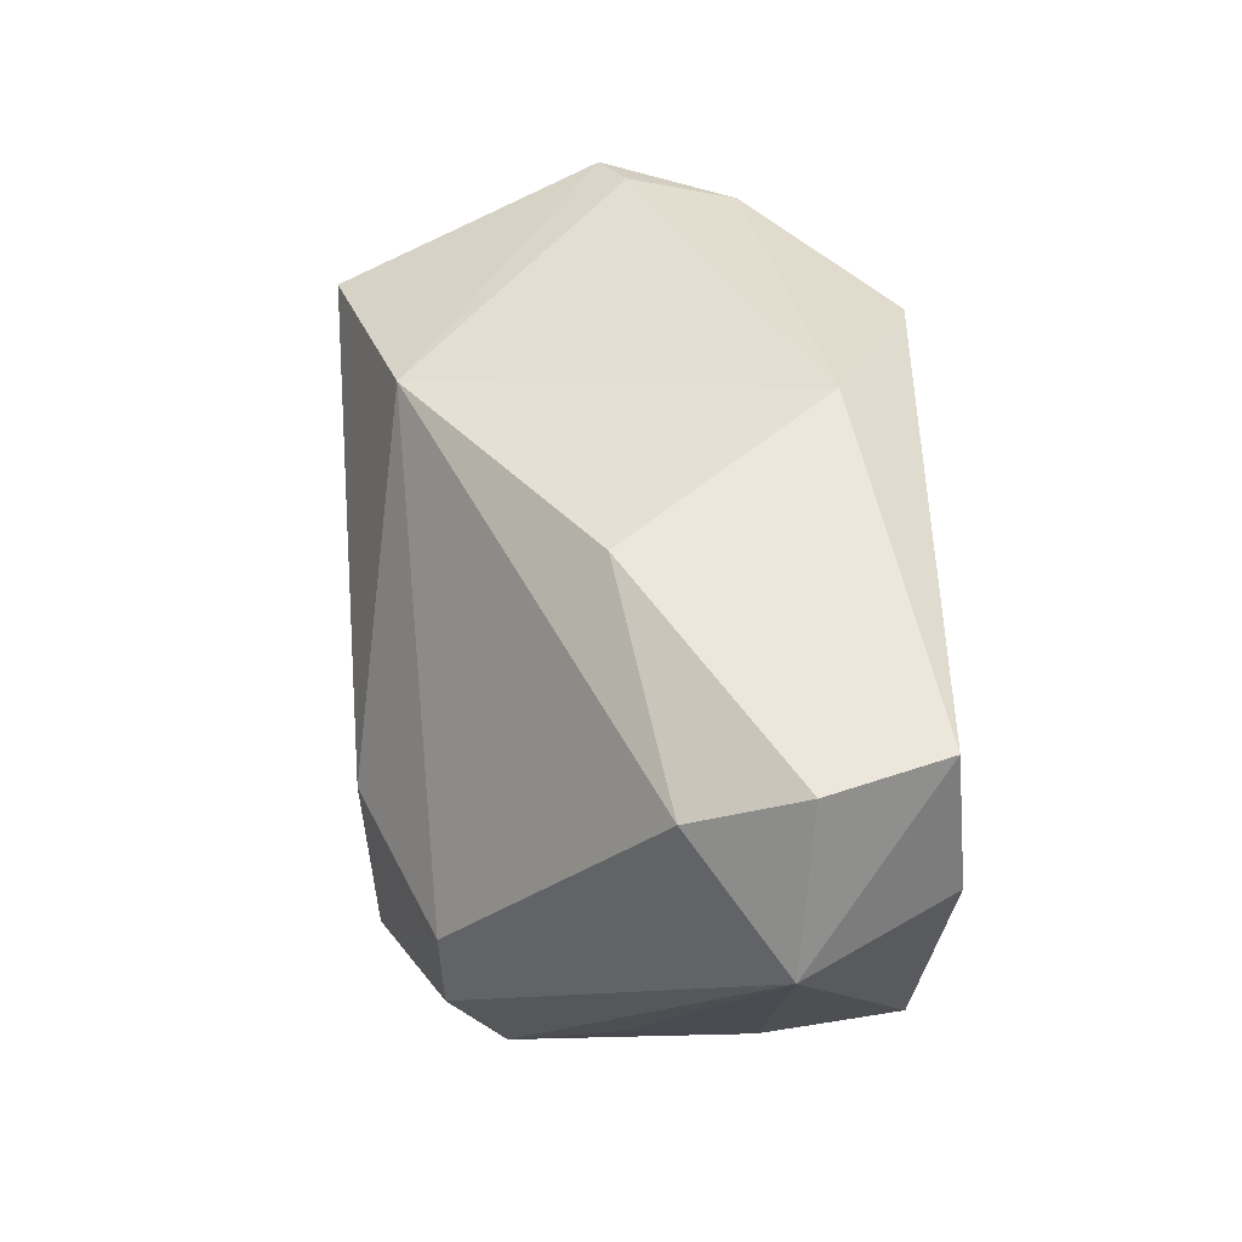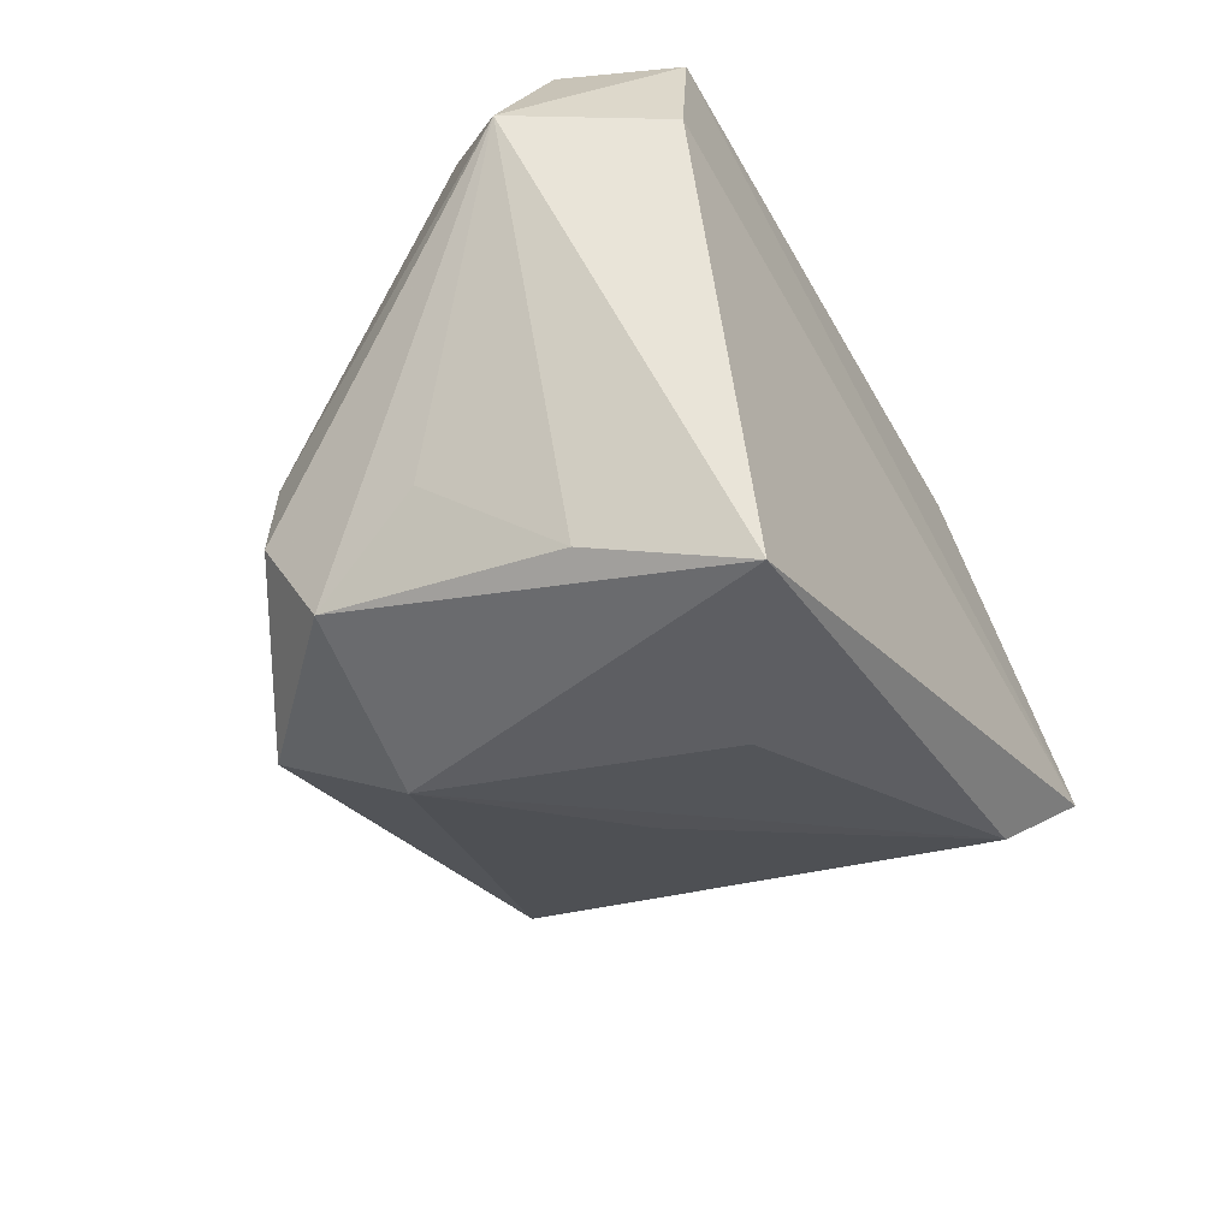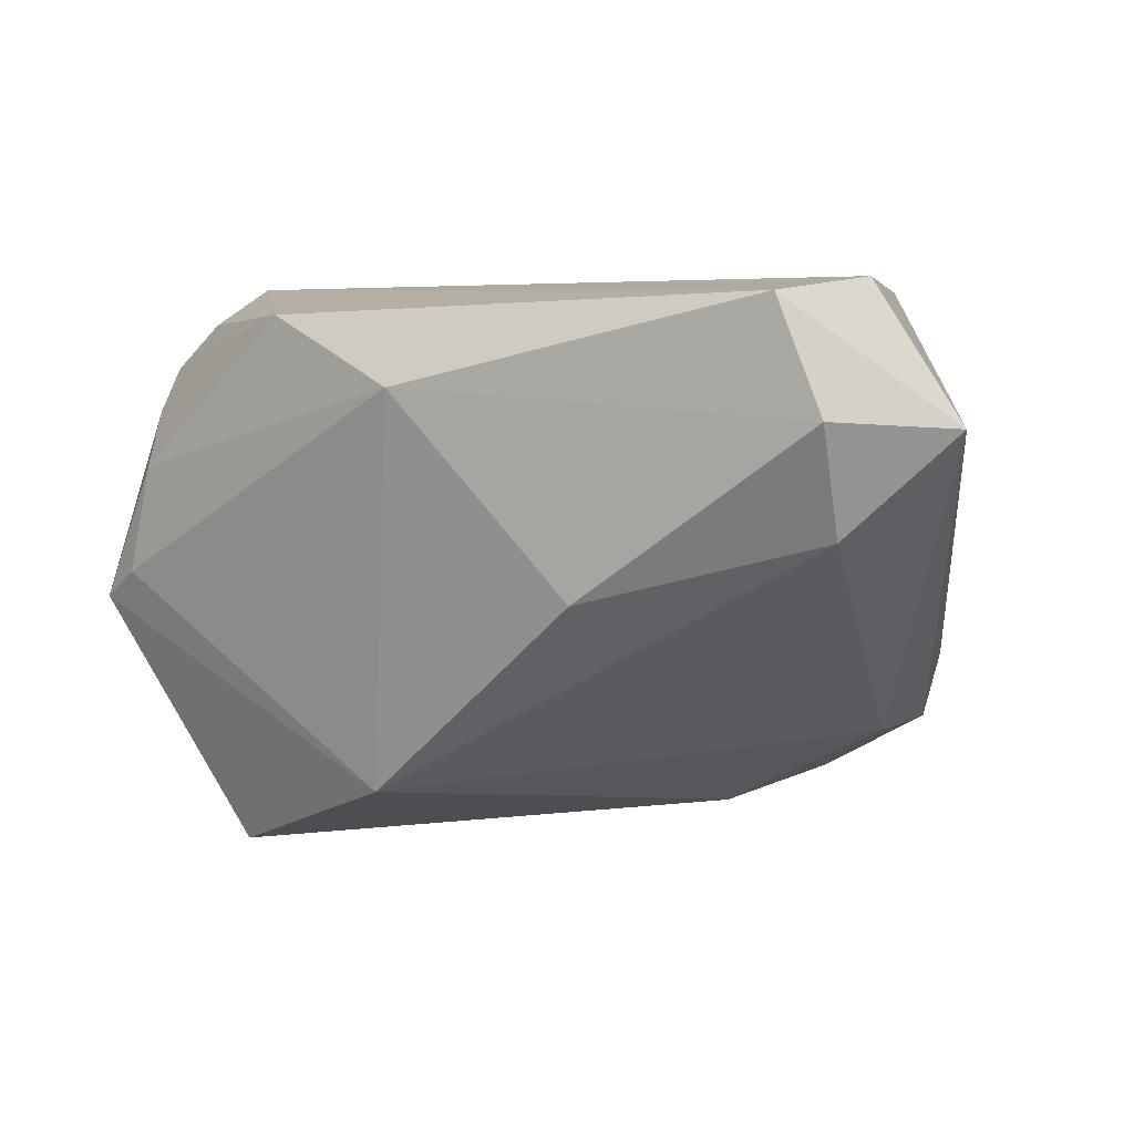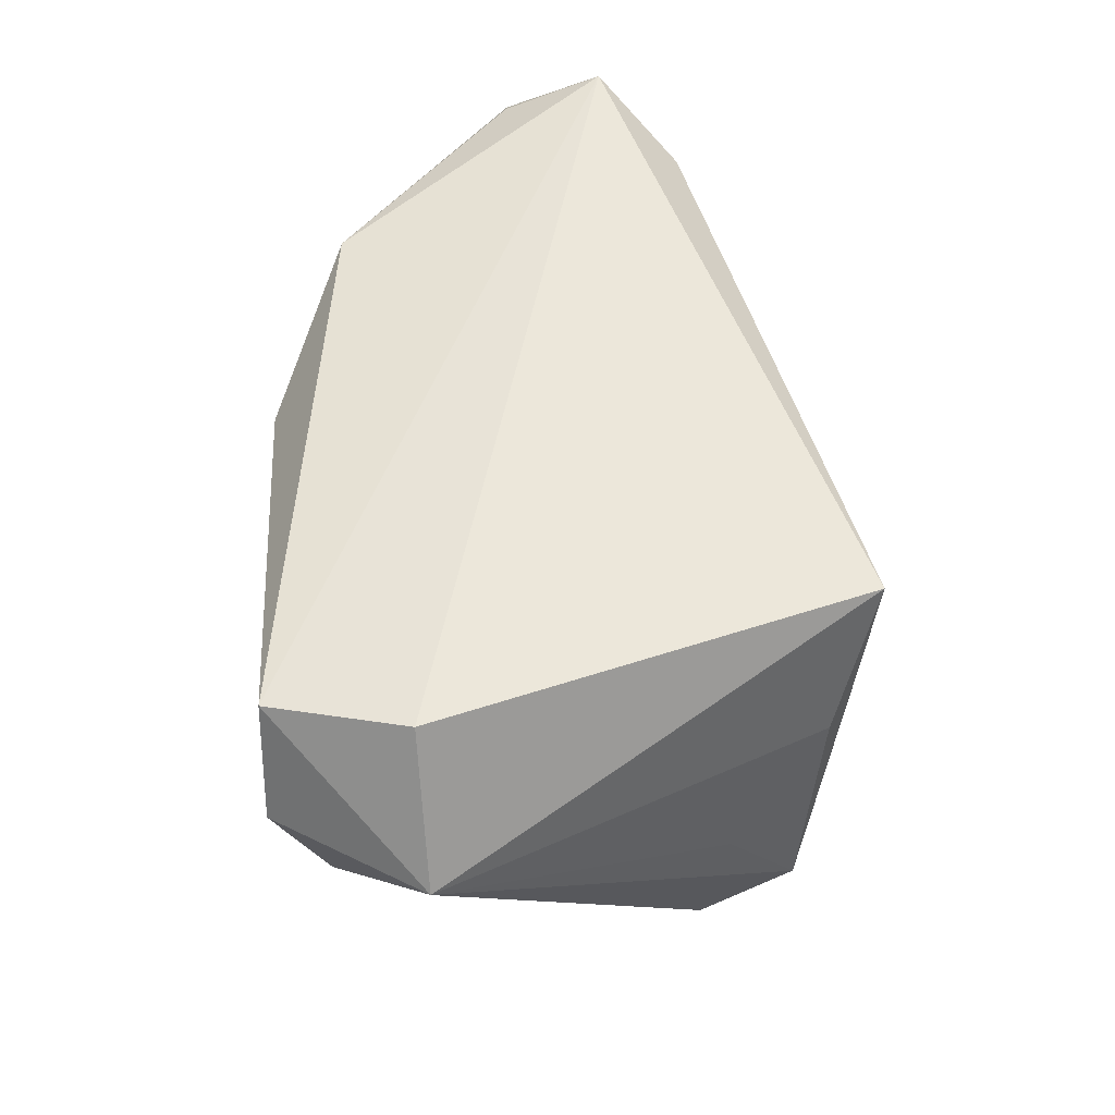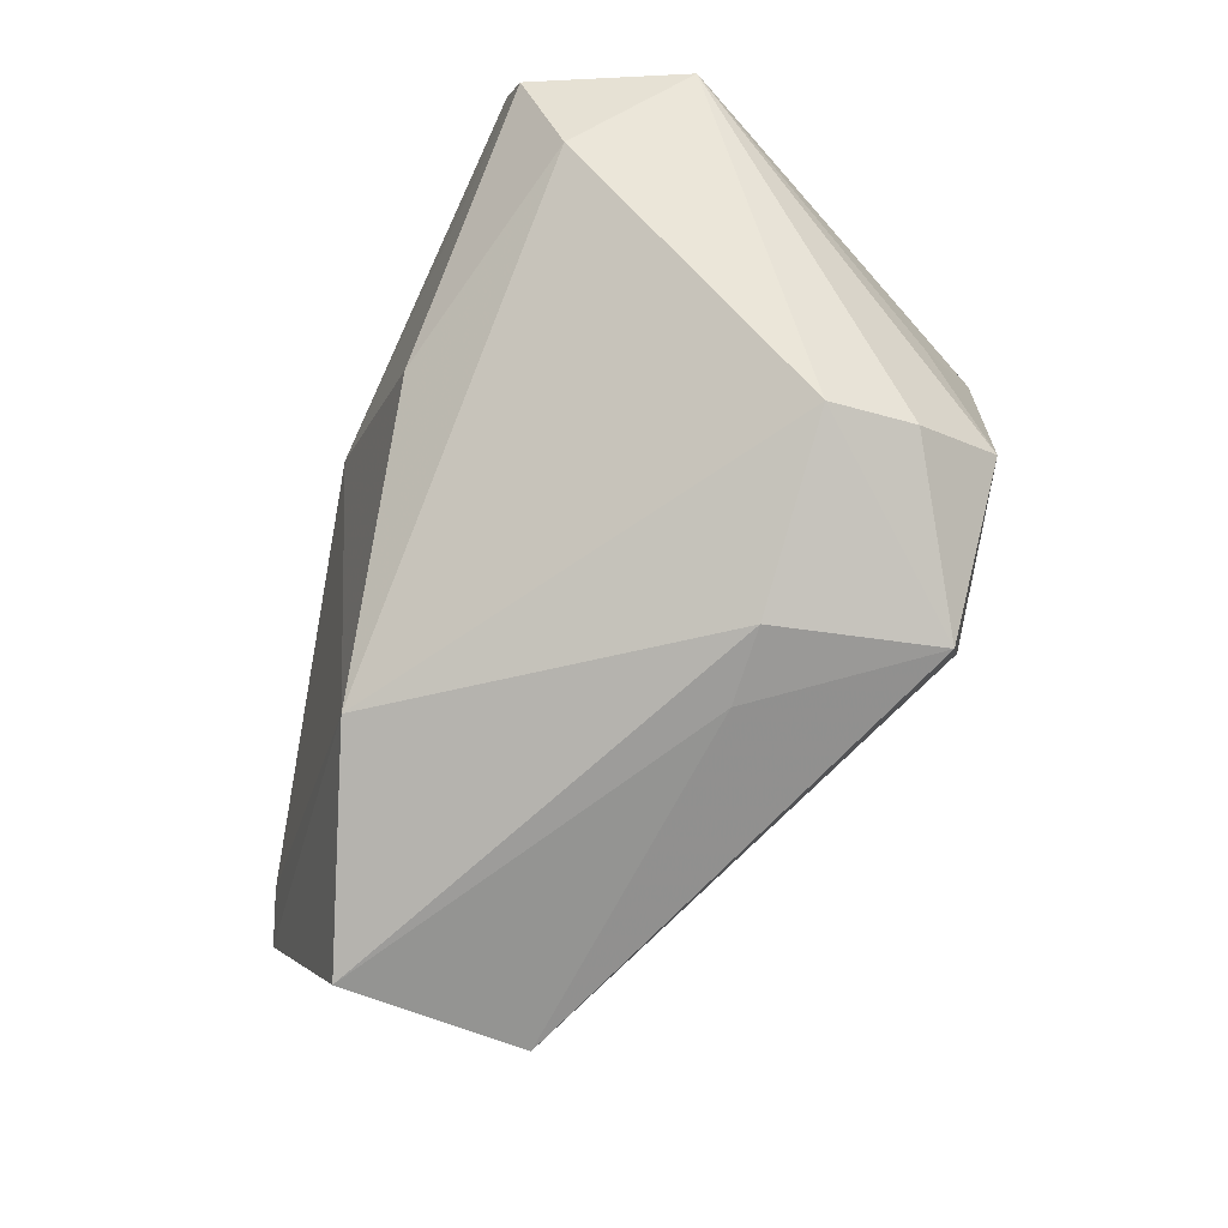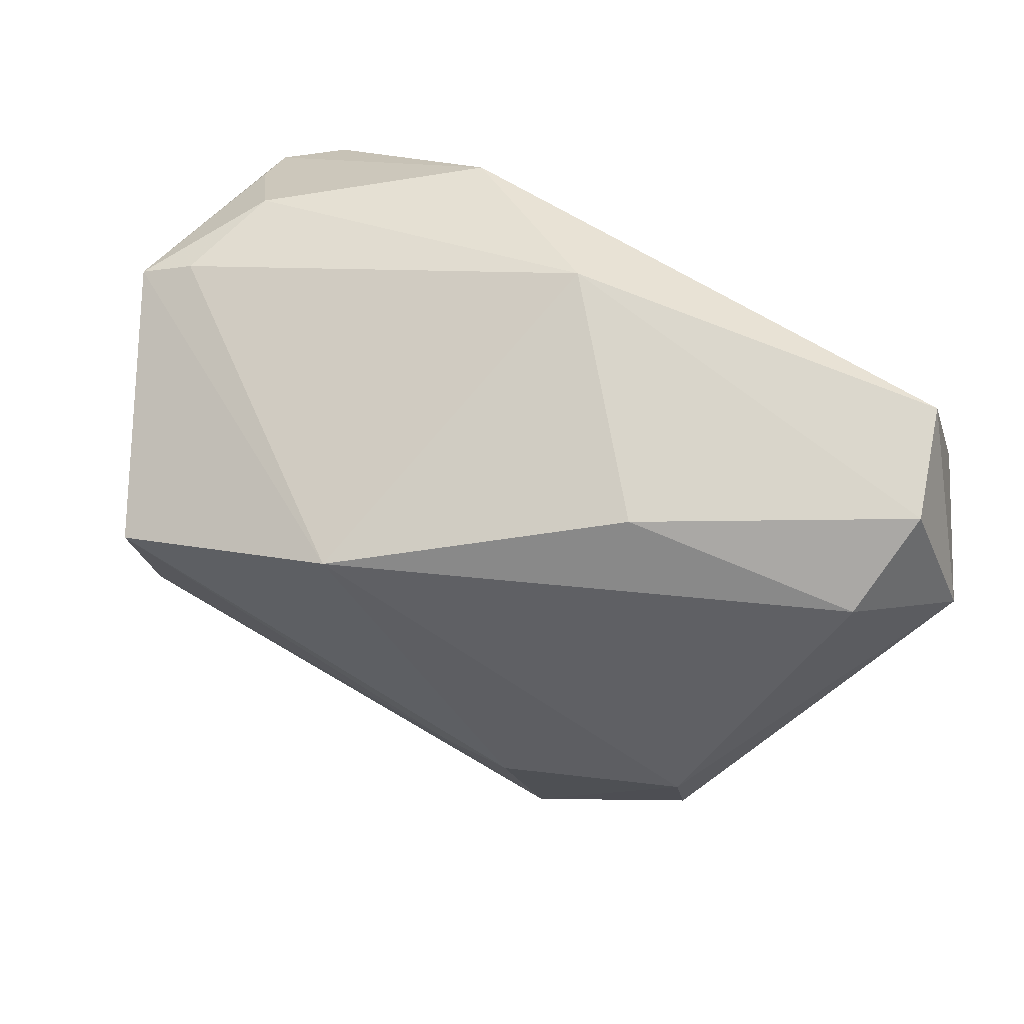
<metadata>
{"format":"obj","ext":"obj","renderer":"f3d","projection":"perspective","resolution":1024,"background":"white","views":[{"elev":51.6,"azim":91.9,"up":"+Z"},{"elev":-43.0,"azim":120.5,"up":"+Z"},{"elev":5.5,"azim":27.5,"up":"+Y"},{"elev":54.3,"azim":87.1,"up":"+Y"},{"elev":-63.1,"azim":64.9,"up":"+Y"},{"elev":74.6,"azim":34.3,"up":"+Z"}]}
</metadata>
<code>
v -0.05428 0.02647 0.002728
v -0.04404 0.02534 -0.02001
v 0.04326 -0.02486 -0.01821
v -0.04049 -0.04234 -0.009375
v 0.05941 0.01413 0.01573
v 0.0479 0.03164 0.01646
v 0.03163 0.03097 -0.03758
v -0.06115 0.02035 0.002459
v 0.01896 -0.03693 -0.009999
v 0.008828 -0.03816 -0.01137
v 0.01836 -0.02121 -0.03699
v 0.04159 -0.0181 -0.03
v 0.04854 0.001552 0.0279
v -0.05979 0.01449 0.008655
v -0.006952 0.01864 0.03428
v -0.05454 0.03164 -0.009973
v -0.05288 0.007439 0.02082
v 0.0179 -0.00649 0.03428
v 0.03853 0.01217 -0.03223
v -0.05552 -0.006854 0.02141
v -0.029 0.02753 0.02514
v 0.04309 0.02973 0.03389
v -0.01052 -0.005872 -0.02842
v 0.04919 0.01537 0.03428
v -0.01344 -0.03245 0.02675
v 0.004723 0.01496 -0.03536
v 0.04158 -0.02533 -0.007309
v 0.02457 -0.03518 -0.03135
v 0.0451 -0.003608 -0.02072
v -0.06146 -0.01071 0.0189
v -0.04097 -0.04323 0.01544
f 11 12 28
f 7 12 11
f 4 11 28
f 30 8 4
f 19 7 5
f 19 12 7
f 2 7 26
f 26 11 2
f 7 11 26
f 28 27 9
f 9 27 25
f 28 12 3
f 3 27 28
f 3 12 5
f 5 27 3
f 5 7 6
f 6 22 5
f 15 22 21
f 21 17 15
f 25 18 15
f 21 22 16
f 22 6 16
f 16 6 7
f 2 4 16
f 16 4 8
f 16 7 2
f 2 11 23
f 23 4 2
f 11 4 23
f 5 12 29
f 29 19 5
f 12 19 29
f 31 9 25
f 31 25 30
f 30 4 31
f 21 8 14
f 14 17 21
f 14 8 30
f 30 17 14
f 25 27 13
f 13 18 25
f 13 27 5
f 20 17 30
f 20 15 17
f 30 25 20
f 25 15 20
f 1 8 21
f 21 16 1
f 1 16 8
f 10 31 4
f 9 31 10
f 10 4 28
f 28 9 10
f 18 13 24
f 22 15 24
f 24 15 18
f 5 22 24
f 24 13 5

</code>
